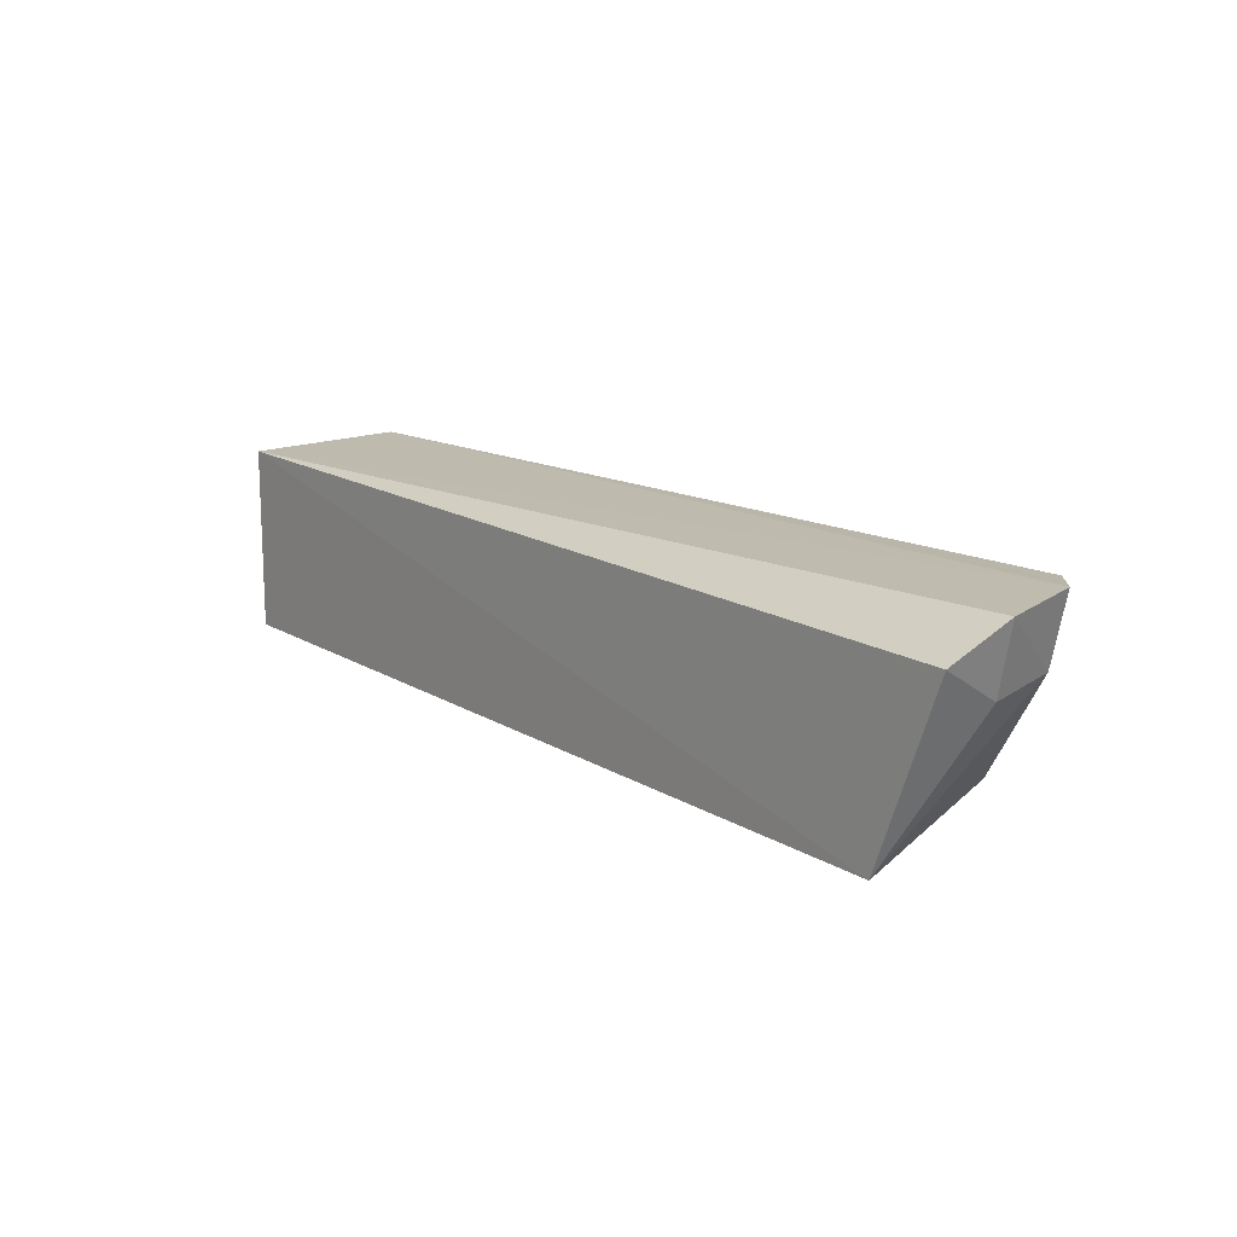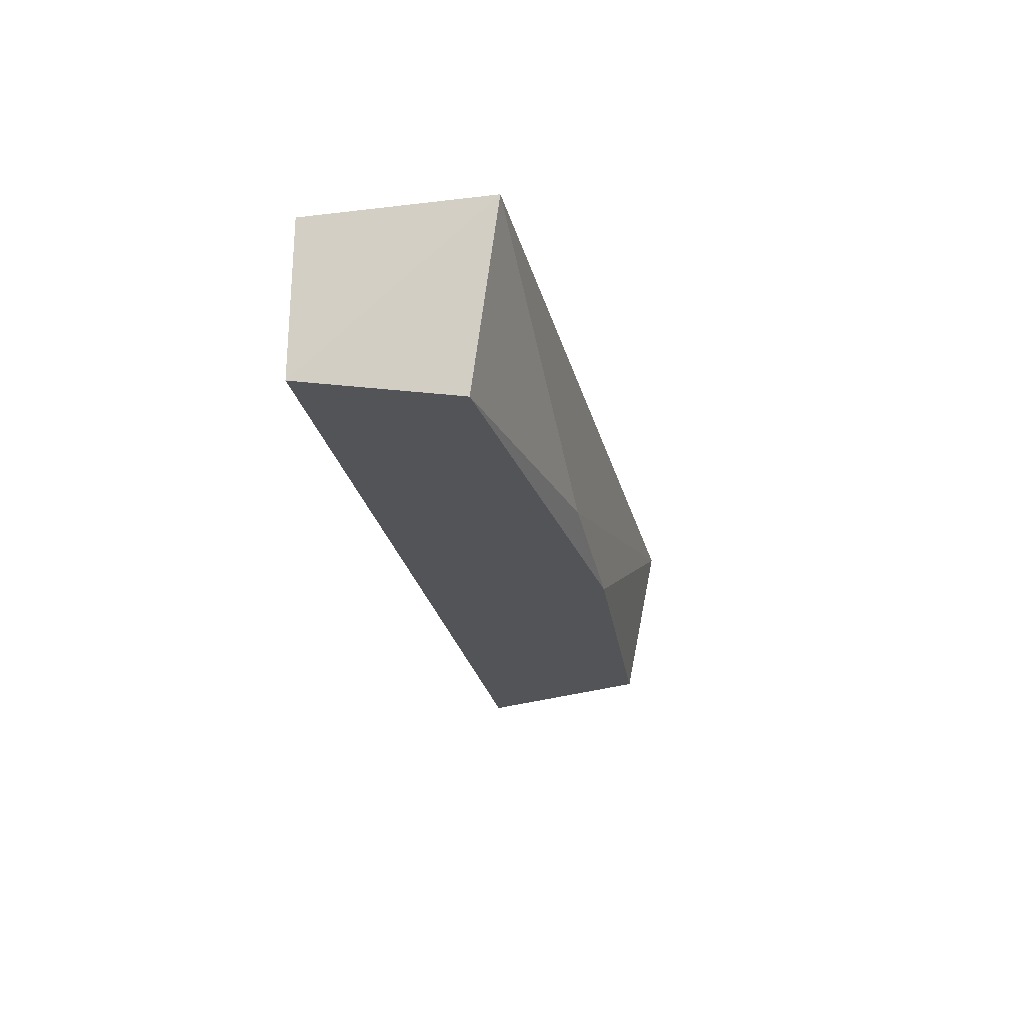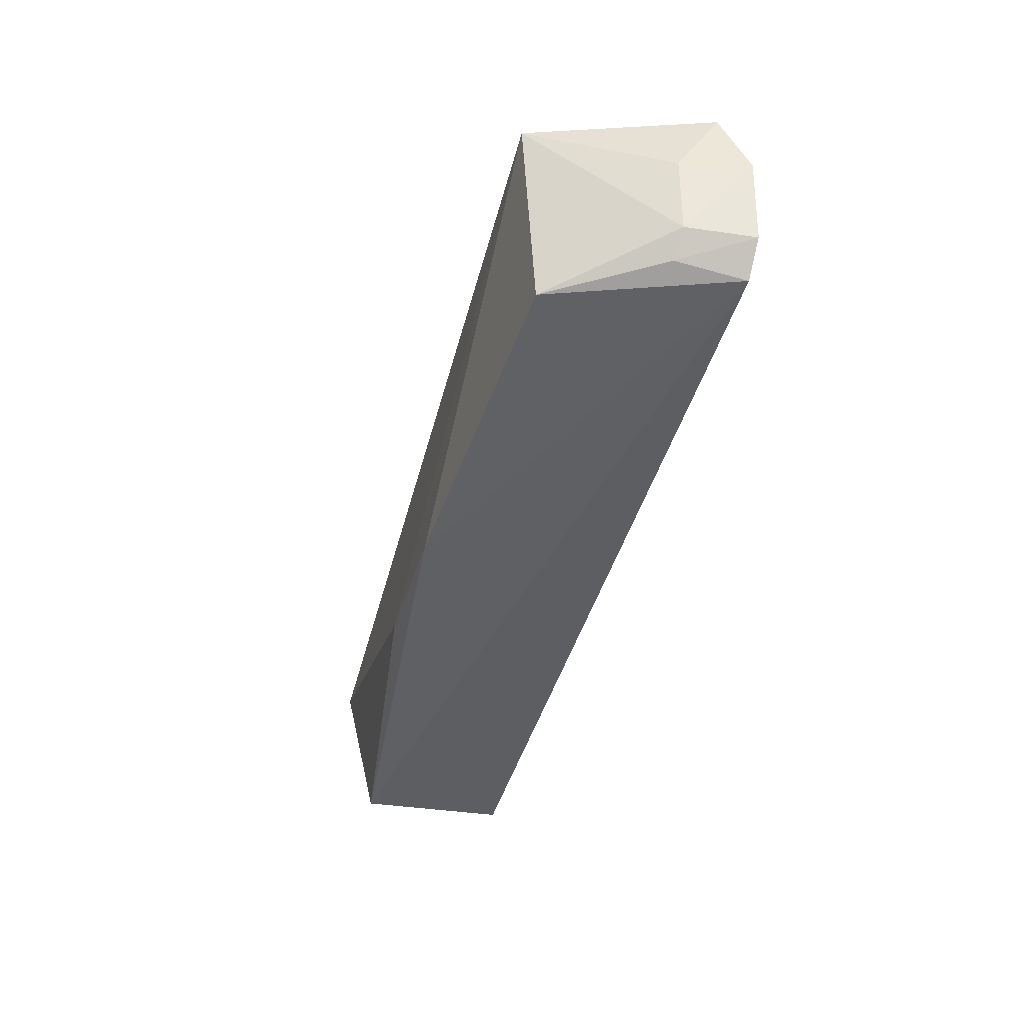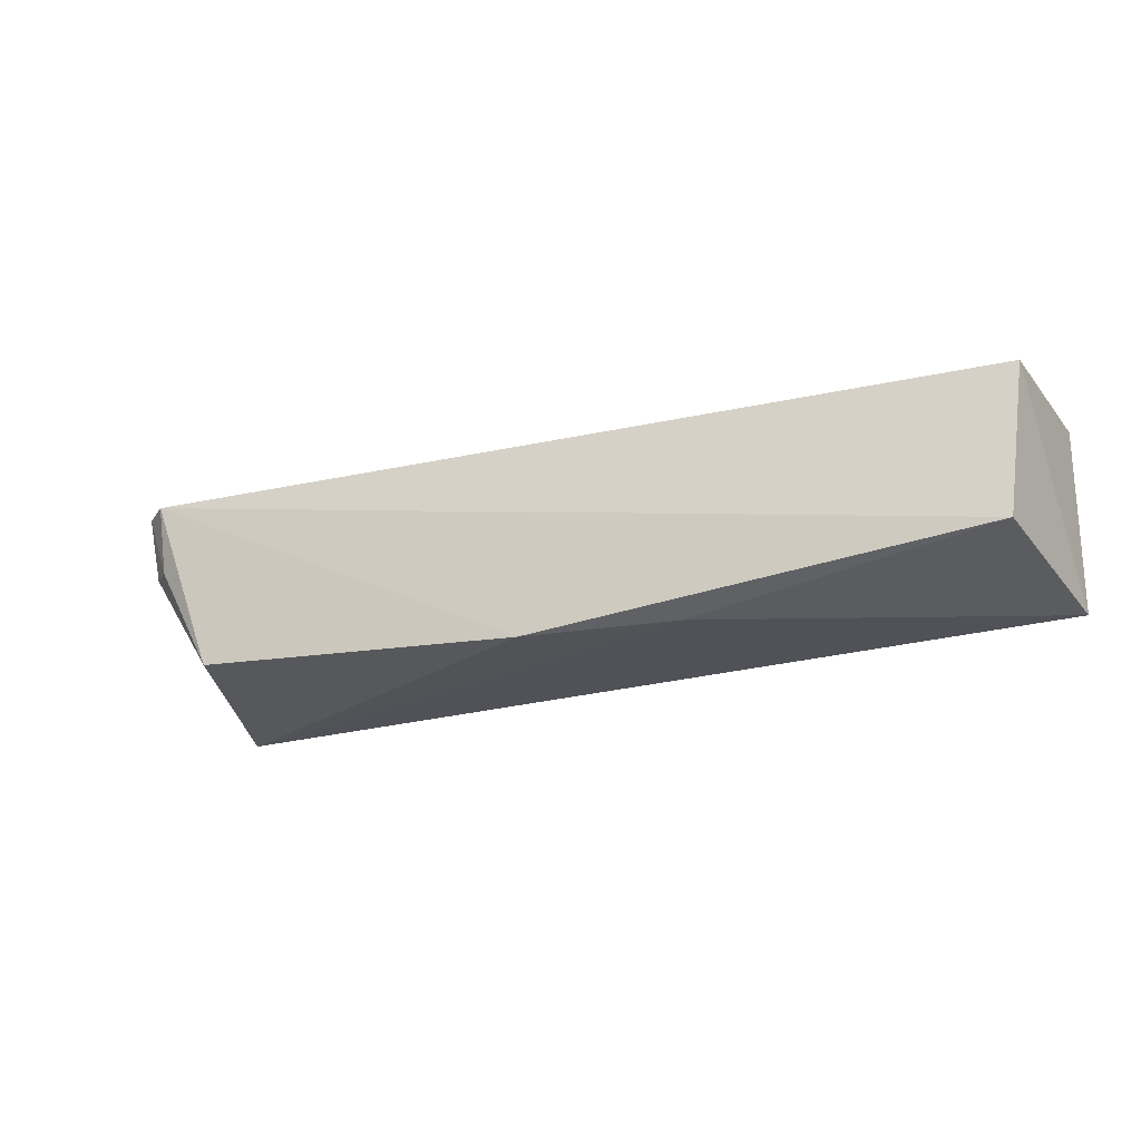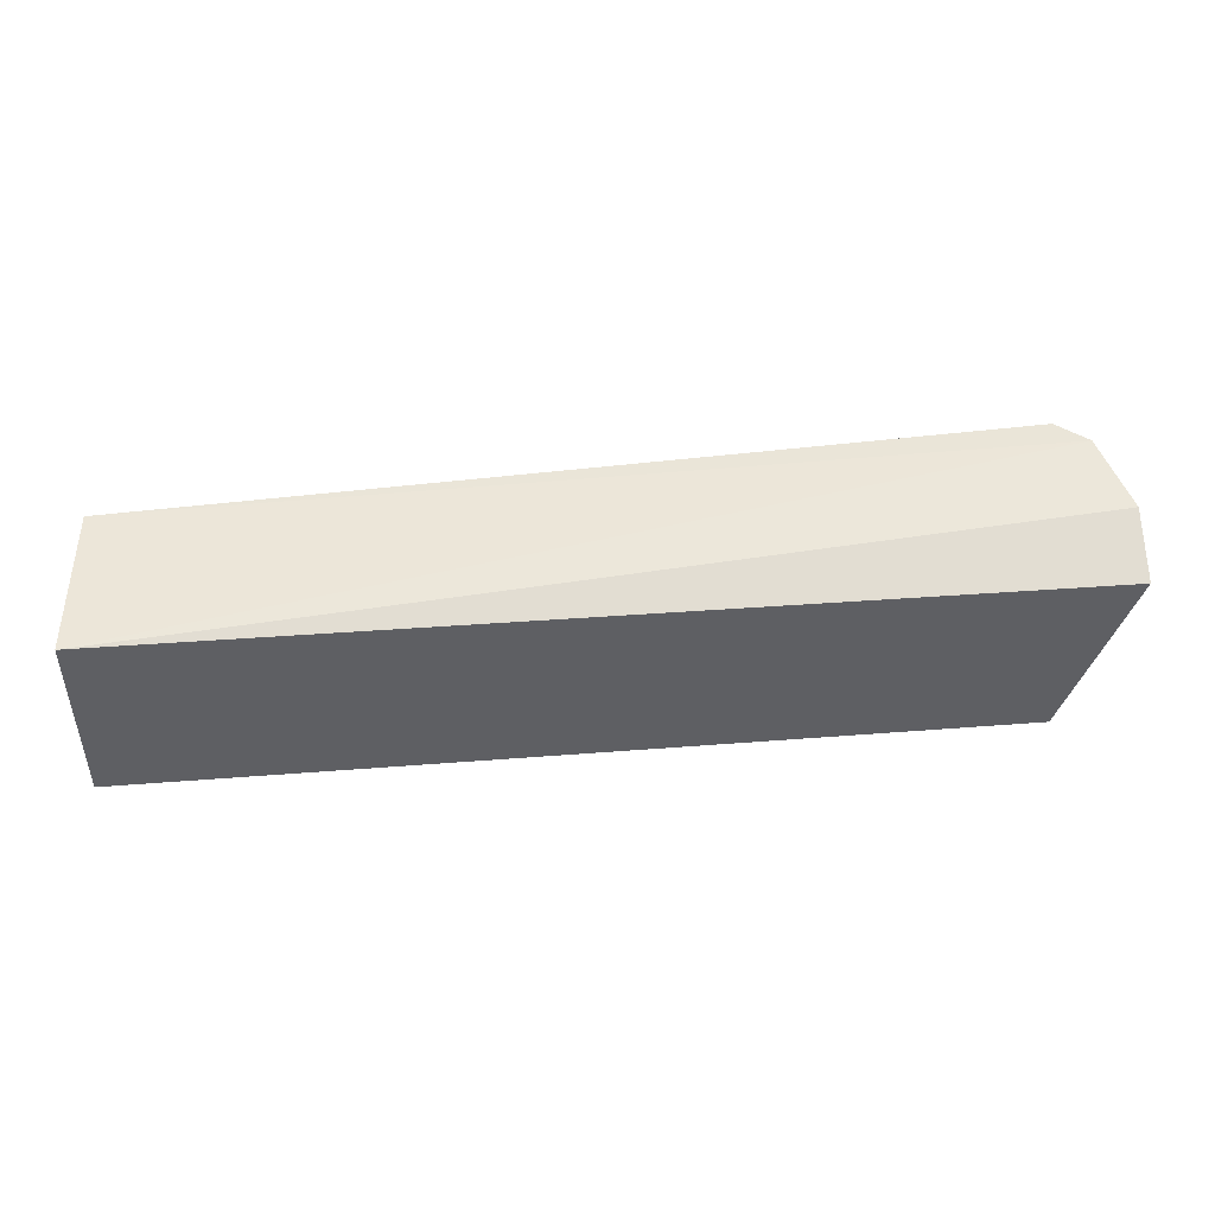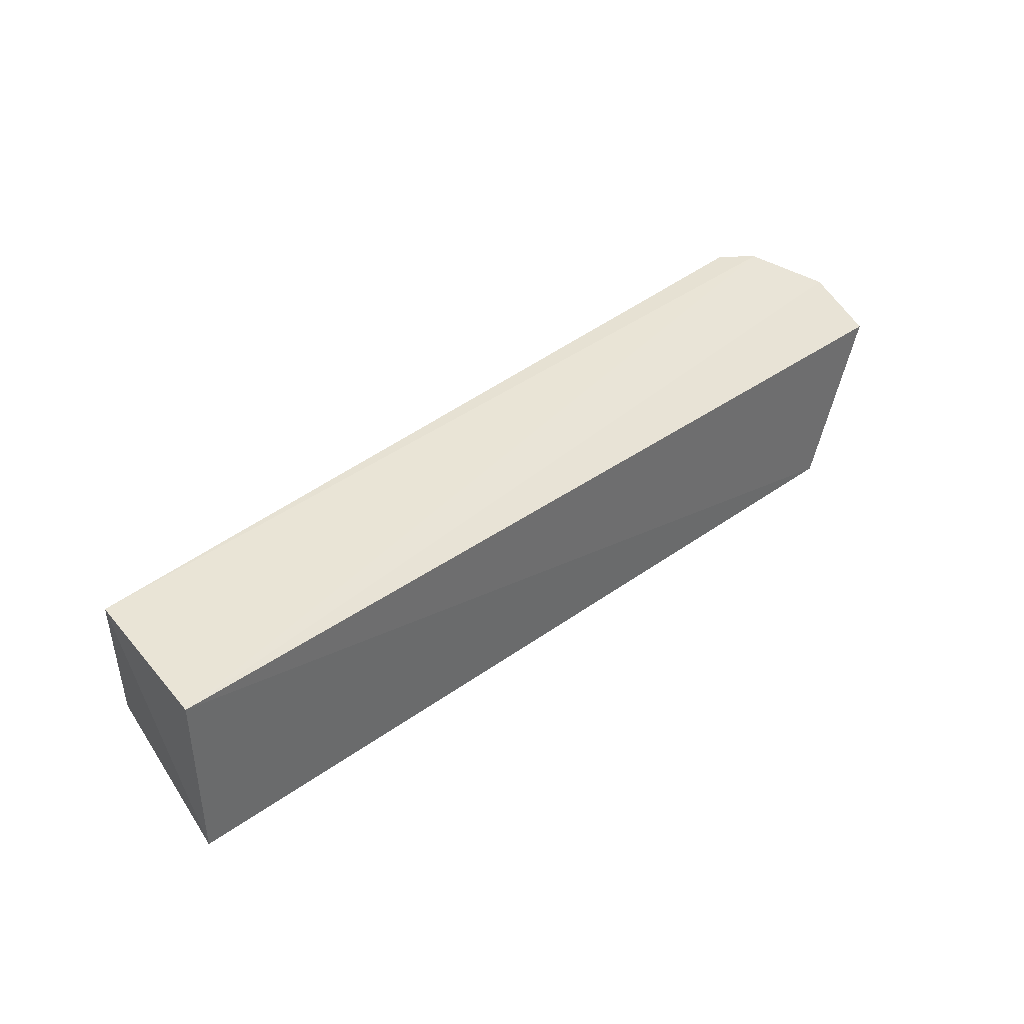
<metadata>
{"format":"obj","ext":"obj","renderer":"f3d","projection":"perspective","resolution":1024,"background":"white","views":[{"elev":14.5,"azim":50.9,"up":"+Y"},{"elev":-23.0,"azim":-78.5,"up":"+Z"},{"elev":-46.1,"azim":74.3,"up":"+Z"},{"elev":-21.9,"azim":-156.3,"up":"+Y"},{"elev":46.7,"azim":-5.9,"up":"+Y"},{"elev":40.1,"azim":-42.3,"up":"+Y"}]}
</metadata>
<code>
v 0.02255 -0.004821 0.006826
v 0.02265 -0.003847 0.004479
v -0.01026 -0.003909 0.007015
v -0.009749 -0.003697 0.001704
v 0.006642 -0.01071 0.0005707
v 0.02193 -0.003681 0.001512
v -0.01026 -0.0103 0.007015
v 0.02089 -0.003705 0.0005749
v 0.02031 -0.01094 0.00695
v -0.009259 -0.009196 0.0008598
v 0.02154 -0.006023 0.001719
v 0.02211 -0.006207 0.004419
v 0.001303 -0.01063 0.001456
v 0.02075 -0.006135 0.0009298
v 0.01855 -0.009995 0.0005969
f 1 2 3
f 6 3 2
f 6 4 3
f 7 3 4
f 8 4 6
f 9 1 3
f 9 3 7
f 10 7 4
f 10 8 5
f 10 4 8
f 11 6 2
f 12 2 1
f 12 1 9
f 12 11 2
f 12 9 11
f 13 9 7
f 13 5 9
f 13 10 5
f 13 7 10
f 14 8 6
f 14 6 11
f 15 5 8
f 15 8 14
f 15 9 5
f 15 14 11
f 15 11 9

</code>
